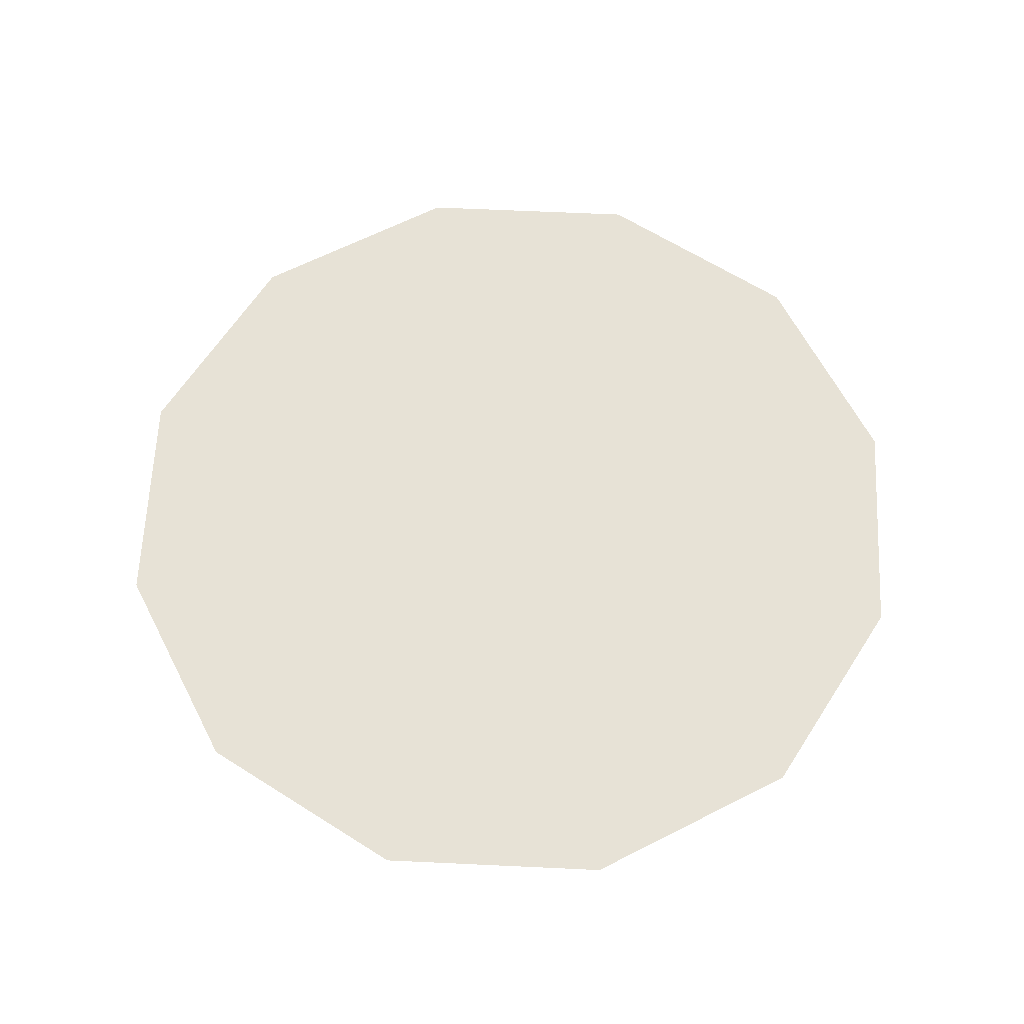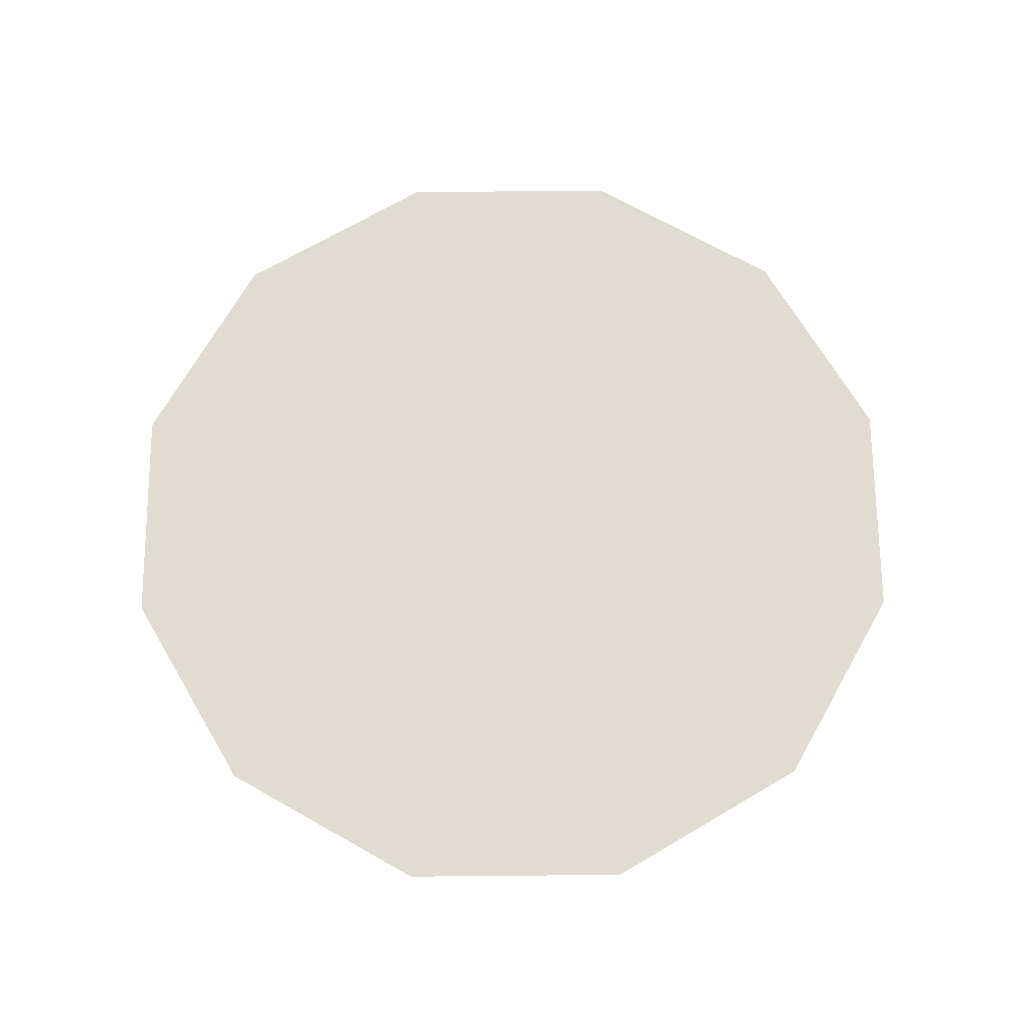
<metadata>
{"format":"obj","ext":"obj","renderer":"f3d","projection":"perspective","resolution":1024,"background":"white","views":[{"elev":63.1,"azim":-132.3,"up":"+Y"},{"elev":69.1,"azim":74.5,"up":"+Y"}]}
</metadata>
<code>
o SinkmeshSink_22_0_GeomSubset_2
v 0.316 0.1593 -0.07996
v 0.3102 0.1593 -0.08601
v 0.2866 0.1518 0.000602
v 0.2996 0.1457 0.0172
v 0.2866 0.1457 -0.005317
v 0.2973 0.1518 0.0205
v 0.2507 0.1518 -0.01594
v 0.2539 0.1457 -0.02072
v 0.316 0.1593 0.09322
v 0.2867 0.1131 -0.004974
v 0.3021 0.1457 0.05011
v 0.2539 0.1131 -0.02072
v 0.2367 0.1457 -0.02199
v 0.2996 0.1131 0.0172
v 0.2367 0.1518 -0.01594
v 0.2974 0.1518 0.04969
v 0.3021 0.1131 0.05011
v 0.2975 0.1518 0.0886
v 0.3136 0.1568 0.09627
v 0.303 0.1457 0.0886
v 0.3099 0.1534 0.09701
v 0.3055 0.1503 0.09534
v 0.3005 0.1568 0.09322
v 0.303 0.1131 0.0886
v 0.2353 0.1569 0.09322
v 0.2361 0.1518 0.0886
v 0.1809 0.1569 0.09322
v 0.1809 0.1518 0.0886
v 0.2858 -0.2055 -0.003961
v 0.2996 -0.2055 0.0183
v 0.1247 0.157 0.09322
v 0.302 -0.2055 0.05019
v 0.1249 0.1518 0.0886
v 0.303 -0.2055 0.0886
v 0.05831 0.1131 -0.01594
v 0.0583 0.1518 -0.00297
v 0.05831 0.1518 -0.01594
v 0.05829 0.1518 0.0886
v 0.3055 0.1131 0.09534
v 0.3136 0.1131 0.09627
v 0.3099 -0.2133 0.09701
v 0.3099 0.1131 0.09701
v 0.05831 0.1131 -0.00297
v 0.0583 0.1518 0.01802
v 0.06433 0.1131 -0.02199
v 0.05382 0.0905 -0.01594
v 0.05426 0.157 0.09322
v 0.0583 0.08781 -0.02199
v 0.05831 0.1131 0.01803
v 0.05829 0.1518 0.04969
v 0.05831 0.1131 0.04969
v 0.04103 0.07135 -0.01594
v 0.05426 0.1135 0.09322
v 0.04469 0.06696 -0.02199
v 0.05831 0.1131 0.0886
v 0.2539 -0.2056 -0.02072
v -0.0007 0.157 0.09322
v 0.02465 0.05449 -0.02199
v 0.02188 0.05856 -0.01594
v 0.05001 0.09208 0.09322
v 0.05382 0.0905 0.0886
v -0.0007 0.1131 0.09322
v -0.0007 0.04934 -0.02199
v 0.04103 0.07135 0.0886
v -0.0007 0.05407 -0.01594
v 0.03811 0.07427 0.09322
v 0.3055 -0.2101 0.09534
v 0.3136 -0.2166 0.09627
v 0.02188 0.05856 0.0886
v 0.0203 0.06238 0.09322
v 0.3102 -0.2252 -0.05537
v 0.316 -0.2191 -0.05537
v 0.3102 -0.2191 -0.06142
v -0.0007 0.0582 0.09322
v -0.0007 0.05407 0.0886
v 0.3104 -0.2252 0.09088
v 0.2944 -0.2116 0.01974
v 0.2795 -0.2116 -0.000859
v 0.2507 -0.2116 -0.01594
v 0.2367 -0.2056 -0.02199
v 0.2367 -0.2116 -0.01594
v 0.2966 -0.2116 0.04967
v 0.316 -0.2191 0.09322
v 0.2975 -0.2116 0.08643
v 0.3084 -0.2231 0.09414
v 0.305 -0.2198 0.09499
v 0.3005 -0.2167 0.09332
v 0.2353 -0.2167 0.07576
v 0.2356 -0.2252 0.06895
v 0.2354 -0.2233 0.07277
v 0.2353 -0.2198 0.07548
v 0.2361 -0.2116 0.07086
v 0.1809 -0.2167 0.06433
v 0.1806 -0.2234 0.06107
v 0.1809 -0.2198 0.06406
v 0.1809 -0.2116 0.05959
v 0.1802 -0.2252 0.05724
v 0.1247 -0.2168 0.05745
v 0.1248 -0.2234 0.05442
v 0.1248 -0.2199 0.05736
v 0.1249 -0.2116 0.05295
v 0.1249 -0.2252 0.05066
v 0.05426 -0.2169 0.05332
v 0.05426 -0.2234 0.05039
v 0.05426 -0.2199 0.05332
v 0.05426 -0.2116 0.04892
v 0.05426 -0.2252 0.04663
v -0.0007 -0.2169 0.05143
v -0.0007 -0.2234 0.04852
v -0.0007 -0.2199 0.05143
v -0.0007 -0.2116 0.04705
v -0.0007 -0.2252 0.04476
v 0.3102 0.1131 -0.08297
v 0.316 0.1131 -0.07692
v 0.2367 0.1593 -0.08601
v 0.2367 0.1131 -0.08297
v 0.316 0.1131 0.09322
v 0.2366 0.1518 -0.00297
v 0.2364 0.1518 0.01947
v 0.1811 0.1593 -0.08601
v 0.2367 0.1131 -0.02199
v 0.2363 0.1518 0.04969
v 0.1811 0.1131 -0.08297
v 0.1811 0.1457 -0.02199
v 0.1811 0.1518 -0.01594
v 0.181 0.1518 -0.00297
v 0.1811 0.1131 -0.02199
v 0.181 0.1518 0.01872
v 0.125 0.1593 -0.08601
v 0.1809 0.1518 0.04969
v 0.125 0.1131 -0.08297
v 0.125 0.1518 -0.01594
v 0.125 0.1457 -0.02199
v 0.1249 0.1518 -0.00297
v 0.125 0.1131 -0.02199
v 0.1249 0.1518 0.01827
v 0.05426 0.1593 -0.08601
v 0.1249 0.1518 0.04969
v 0.05426 0.1131 -0.08297
v 0.06433 0.1457 -0.02199
v 0.0583 0.1518 -0.01594
v -0.0007 0.1593 -0.08601
v 0.2367 -0.2191 -0.06142
v -0.0007 0.1131 -0.08297
v 0.05382 0.0905 -0.00297
v 0.1811 -0.2191 -0.06142
v 0.05382 0.0905 0.01803
v 0.1811 -0.2056 -0.02199
v 0.04103 0.07135 -0.00297
v 0.05382 0.0905 0.04969
v 0.04103 0.07135 0.01803
v 0.02188 0.05856 -0.00297
v 0.04103 0.07135 0.04969
v 0.125 -0.2191 -0.06142
v 0.125 -0.2056 -0.02199
v 0.02188 0.05856 0.01803
v -0.0007 0.05407 -0.00297
v 0.02188 0.05856 0.04969
v -0.0007 0.05407 0.01803
v -0.0007 0.05407 0.04969
v 0.05426 -0.2191 -0.06142
v 0.2367 -0.2252 -0.05537
v 0.2366 -0.2116 -0.002969
v 0.2364 -0.2116 0.01974
v 0.2363 -0.2116 0.04519
v 0.1811 -0.2116 -0.01594
v 0.1811 -0.2252 -0.05537
v 0.181 -0.2116 -0.00297
v 0.181 -0.2116 0.01974
v 0.1809 -0.2116 0.04197
v 0.125 -0.2116 -0.01594
v 0.125 -0.2252 -0.05537
v 0.125 -0.2116 -0.00297
v 0.1249 -0.2116 0.01974
v 0.1249 -0.2116 0.04007
v 0.05426 -0.2252 -0.05537
v 0.05426 -0.2116 -0.01594
v 0.05426 -0.2056 -0.02199
v 0.05426 -0.2116 -0.00297
v 0.05426 -0.2116 0.01974
v 0.05426 -0.2116 0.03892
v -0.0007 -0.2056 -0.02199
v -0.0007 -0.2116 -0.01594
v -0.0007 -0.2252 -0.05537
v -0.0007 -0.2191 -0.06142
v -0.0007 -0.2116 -0.00297
v -0.0007 -0.2116 0.01974
v -0.0007 -0.2116 0.03838
v 0.000207 -0.03335 -0.07496
v -0.0007 -0.05923 -0.02199
v 0.01195 -0.0558 -0.02199
v 0.02144 -0.04631 -0.02199
v 0.02491 -0.03335 -0.02199
v 0.02144 -0.02039 -0.02199
v 0.01107 -0.01067 -0.02199
v -0.0007 -0.007471 -0.02199
v 0.2864 -0.03335 -0.004591
v 0.2996 -0.03335 0.01761
v 0.3021 -0.03335 0.05014
v 0.303 -0.03335 0.0886
v 0.3099 -0.03335 0.09701
v 0.2539 -0.03335 -0.02072
v 0.3055 -0.03335 0.09534
v 0.3136 -0.03335 0.09627
v 0.3102 -0.03335 -0.07496
v 0.316 -0.03335 -0.06891
v 0.2367 -0.03335 -0.07496
v 0.316 -0.03335 0.09322
v 0.2367 -0.03335 -0.02199
v 0.1811 -0.03335 -0.07496
v 0.1811 -0.03335 -0.02199
v 0.125 -0.03335 -0.07496
v 0.125 -0.03335 -0.02199
v 0.05426 -0.03335 -0.07496
v 0.05693 -0.03335 -0.02199
v 0.02463 -0.1153 -0.02199
v -0.0007 -0.1161 -0.02199
v -0.3174 0.1593 -0.07996
v -0.3116 0.1593 -0.08601
v -0.288 0.1518 0.000602
v -0.301 0.1457 0.0172
v -0.288 0.1457 -0.005317
v -0.2987 0.1518 0.0205
v -0.2521 0.1518 -0.01594
v -0.2553 0.1457 -0.02072
v -0.3174 0.1593 0.09322
v -0.2881 0.1131 -0.004974
v -0.3035 0.1457 0.05011
v -0.2553 0.1131 -0.02072
v -0.2381 0.1457 -0.02199
v -0.301 0.1131 0.0172
v -0.2381 0.1518 -0.01594
v -0.2988 0.1518 0.04969
v -0.3035 0.1131 0.05011
v -0.2989 0.1518 0.0886
v -0.315 0.1568 0.09627
v -0.3044 0.1457 0.0886
v -0.3113 0.1534 0.09701
v -0.3069 0.1503 0.09534
v -0.3019 0.1568 0.09322
v -0.3044 0.1131 0.0886
v -0.2367 0.1569 0.09322
v -0.2375 0.1518 0.0886
v -0.1823 0.1569 0.09322
v -0.1823 0.1518 0.0886
v -0.2872 -0.2055 -0.003961
v -0.301 -0.2055 0.0183
v -0.1261 0.157 0.09322
v -0.3034 -0.2055 0.05019
v -0.1263 0.1518 0.0886
v -0.3044 -0.2055 0.0886
v -0.05971 0.1131 -0.01594
v -0.0597 0.1518 -0.00297
v -0.05971 0.1518 -0.01594
v -0.05969 0.1518 0.0886
v -0.3069 0.1131 0.09534
v -0.315 0.1131 0.09627
v -0.3113 -0.2133 0.09701
v -0.3113 0.1131 0.09701
v -0.05971 0.1131 -0.00297
v -0.0597 0.1518 0.01802
v -0.06573 0.1131 -0.02199
v -0.05522 0.0905 -0.01594
v -0.05566 0.157 0.09322
v -0.0597 0.08781 -0.02199
v -0.05971 0.1131 0.01803
v -0.05969 0.1518 0.04969
v -0.05971 0.1131 0.04969
v -0.04243 0.07135 -0.01594
v -0.05566 0.1135 0.09322
v -0.04609 0.06696 -0.02199
v -0.05971 0.1131 0.0886
v -0.2553 -0.2056 -0.02072
v -0.02605 0.05449 -0.02199
v -0.02328 0.05856 -0.01594
v -0.0514 0.09208 0.09322
v -0.05522 0.0905 0.0886
v -0.04243 0.07135 0.0886
v -0.03951 0.07427 0.09322
v -0.3069 -0.2101 0.09534
v -0.315 -0.2166 0.09627
v -0.02328 0.05856 0.0886
v -0.0217 0.06238 0.09322
v -0.3116 -0.2252 -0.05537
v -0.3174 -0.2191 -0.05537
v -0.3116 -0.2191 -0.06142
v -0.3118 -0.2252 0.09088
v -0.2958 -0.2116 0.01974
v -0.2809 -0.2116 -0.000859
v -0.2521 -0.2116 -0.01594
v -0.2381 -0.2056 -0.02199
v -0.2381 -0.2116 -0.01594
v -0.298 -0.2116 0.04967
v -0.3174 -0.2191 0.09322
v -0.2989 -0.2116 0.08643
v -0.3098 -0.2231 0.09414
v -0.3064 -0.2198 0.09499
v -0.3019 -0.2167 0.09332
v -0.2367 -0.2167 0.07576
v -0.237 -0.2252 0.06895
v -0.2369 -0.2233 0.07277
v -0.2367 -0.2198 0.07548
v -0.2375 -0.2116 0.07086
v -0.1823 -0.2167 0.06433
v -0.182 -0.2234 0.06107
v -0.1823 -0.2198 0.06406
v -0.1823 -0.2116 0.05959
v -0.1816 -0.2252 0.05724
v -0.1261 -0.2168 0.05745
v -0.1262 -0.2234 0.05442
v -0.1262 -0.2199 0.05736
v -0.1263 -0.2116 0.05295
v -0.1263 -0.2252 0.05066
v -0.05566 -0.2169 0.05332
v -0.05566 -0.2234 0.05039
v -0.05566 -0.2199 0.05332
v -0.05566 -0.2116 0.04892
v -0.05566 -0.2252 0.04663
v -0.3116 0.1131 -0.08297
v -0.3174 0.1131 -0.07692
v -0.2381 0.1593 -0.08601
v -0.2381 0.1131 -0.08297
v -0.3174 0.1131 0.09322
v -0.238 0.1518 -0.00297
v -0.2378 0.1518 0.01947
v -0.1825 0.1593 -0.08601
v -0.2381 0.1131 -0.02199
v -0.2377 0.1518 0.04969
v -0.1825 0.1131 -0.08297
v -0.1825 0.1457 -0.02199
v -0.1825 0.1518 -0.01594
v -0.1824 0.1518 -0.00297
v -0.1825 0.1131 -0.02199
v -0.1824 0.1518 0.01872
v -0.1264 0.1593 -0.08601
v -0.1823 0.1518 0.04969
v -0.1264 0.1131 -0.08297
v -0.1264 0.1518 -0.01594
v -0.1264 0.1457 -0.02199
v -0.1263 0.1518 -0.00297
v -0.1264 0.1131 -0.02199
v -0.1263 0.1518 0.01827
v -0.05566 0.1593 -0.08601
v -0.1263 0.1518 0.04969
v -0.05566 0.1131 -0.08297
v -0.06573 0.1457 -0.02199
v -0.0597 0.1518 -0.01594
v -0.2381 -0.2191 -0.06142
v -0.05522 0.0905 -0.00297
v -0.1825 -0.2191 -0.06142
v -0.05522 0.0905 0.01803
v -0.1825 -0.2056 -0.02199
v -0.04243 0.07135 -0.00297
v -0.05522 0.0905 0.04969
v -0.04243 0.07135 0.01803
v -0.02328 0.05856 -0.00297
v -0.04243 0.07135 0.04969
v -0.1264 -0.2191 -0.06142
v -0.1264 -0.2056 -0.02199
v -0.02328 0.05856 0.01803
v -0.02328 0.05856 0.04969
v -0.05566 -0.2191 -0.06142
v -0.2381 -0.2252 -0.05537
v -0.238 -0.2116 -0.002969
v -0.2378 -0.2116 0.01974
v -0.2377 -0.2116 0.04519
v -0.1825 -0.2116 -0.01594
v -0.1825 -0.2252 -0.05537
v -0.1824 -0.2116 -0.00297
v -0.1824 -0.2116 0.01974
v -0.1823 -0.2116 0.04197
v -0.1264 -0.2116 -0.01594
v -0.1264 -0.2252 -0.05537
v -0.1263 -0.2116 -0.00297
v -0.1263 -0.2116 0.01974
v -0.1263 -0.2116 0.04007
v -0.05566 -0.2252 -0.05537
v -0.05566 -0.2116 -0.01594
v -0.05566 -0.2056 -0.02199
v -0.05566 -0.2116 -0.00297
v -0.05566 -0.2116 0.01974
v -0.05566 -0.2116 0.03892
v -0.01335 -0.0558 -0.02199
v -0.02284 -0.04631 -0.02199
v -0.02631 -0.03335 -0.02199
v -0.02284 -0.02039 -0.02199
v -0.01247 -0.01067 -0.02199
v -0.2878 -0.03335 -0.004591
v -0.301 -0.03335 0.01761
v -0.3035 -0.03335 0.05014
v -0.3044 -0.03335 0.0886
v -0.3113 -0.03335 0.09701
v -0.2553 -0.03335 -0.02072
v -0.3069 -0.03335 0.09534
v -0.315 -0.03335 0.09627
v -0.3116 -0.03335 -0.07496
v -0.3174 -0.03335 -0.06891
v -0.2381 -0.03335 -0.07496
v -0.3174 -0.03335 0.09322
v -0.2381 -0.03335 -0.02199
v -0.1825 -0.03335 -0.07496
v -0.1825 -0.03335 -0.02199
v -0.1264 -0.03335 -0.07496
v -0.1264 -0.03335 -0.02199
v -0.05566 -0.03335 -0.07496
v -0.05833 -0.03335 -0.02199
v -0.02603 -0.1153 -0.02199
v -0.0007 -0.05261 -0.0265
v 0.008712 -0.05005 -0.0265
v 0.01577 -0.04299 -0.0265
v 0.01835 -0.03335 -0.0265
v 0.01577 -0.02371 -0.0265
v 0.008058 -0.01647 -0.0265
v -0.0007 -0.01409 -0.0265
v -0.01011 -0.05005 -0.0265
v -0.01717 -0.04299 -0.0265
v -0.01976 -0.03335 -0.0265
v -0.01717 -0.02371 -0.0265
v -0.009458 -0.01647 -0.0265
v -0.0007 -0.03335 -0.0265
v 0.316 0.2274 -0.08405
v 0.3102 0.2334 -0.08405
v 0.3102 0.2274 -0.0901
v 0.3104 0.2334 0.09088
v 0.316 0.2274 0.09322
v 0.3084 0.2313 0.09414
v 0.3136 0.2249 0.09627
v 0.305 0.2281 0.09499
v 0.3099 0.2215 0.09701
v 0.3055 0.2184 0.09534
v 0.3005 0.2249 0.09322
v 0.2354 0.2315 0.09414
v 0.2356 0.2334 0.09088
v 0.2353 0.228 0.09499
v 0.2353 0.2249 0.09322
v 0.1806 0.2316 0.09414
v 0.1802 0.2334 0.09088
v 0.1809 0.2281 0.09499
v 0.1809 0.225 0.09322
v 0.1248 0.2316 0.09414
v 0.1249 0.2334 0.09088
v 0.1248 0.2281 0.09499
v 0.1247 0.2251 0.09322
v 0.05426 0.2317 0.09414
v 0.05426 0.2334 0.09088
v 0.05426 0.2282 0.09499
v 0.05426 0.2251 0.09322
v -0.0007 0.2334 0.09088
v -0.0007 0.2317 0.09414
v -0.0007 0.2282 0.09499
v -0.0007 0.2251 0.09322
v 0.2367 0.2334 -0.08405
v 0.2367 0.2274 -0.0901
v 0.1811 0.2334 -0.08405
v 0.1811 0.2274 -0.0901
v 0.125 0.2274 -0.0901
v 0.125 0.2334 -0.08405
v 0.05426 0.2334 -0.08405
v 0.05426 0.2274 -0.0901
v -0.0007 0.2274 -0.0901
v -0.0007 0.2334 -0.08405
v -0.3116 0.2274 -0.0901
v -0.3174 0.2274 -0.08405
v -0.3116 0.2334 -0.08405
v -0.3174 0.2274 0.09322
v -0.3118 0.2334 0.09088
v -0.315 0.2249 0.09627
v -0.3098 0.2313 0.09414
v -0.3113 0.2215 0.09701
v -0.3064 0.2281 0.09499
v -0.3019 0.2249 0.09322
v -0.3069 0.2184 0.09534
v -0.237 0.2334 0.09088
v -0.2369 0.2315 0.09414
v -0.2367 0.228 0.09499
v -0.2367 0.2249 0.09322
v -0.1816 0.2334 0.09088
v -0.182 0.2316 0.09414
v -0.1823 0.2281 0.09499
v -0.1823 0.225 0.09322
v -0.1263 0.2334 0.09088
v -0.1262 0.2316 0.09414
v -0.1262 0.2281 0.09499
v -0.1261 0.2251 0.09322
v -0.05566 0.2334 0.09088
v -0.05566 0.2317 0.09414
v -0.05566 0.2282 0.09499
v -0.05566 0.2251 0.09322
v -0.2381 0.2274 -0.0901
v -0.2381 0.2334 -0.08405
v -0.1825 0.2274 -0.0901
v -0.1825 0.2334 -0.08405
v -0.1264 0.2334 -0.08405
v -0.1264 0.2274 -0.0901
v -0.05566 0.2274 -0.0901
v -0.05566 0.2334 -0.08405
v -0.02691 -0.01822 -0.01338
v -0.01583 -0.007142 -0.01338
v -0.0007 -0.003088 -0.01338
v 0.01443 -0.007142 -0.01338
v 0.02551 -0.01822 -0.01338
v 0.02956 -0.03335 -0.01338
v 0.02551 -0.04848 -0.01338
v 0.01443 -0.05956 -0.01338
v -0.0007 -0.06361 -0.01338
v -0.01583 -0.05956 -0.01338
v -0.02691 -0.04848 -0.01338
v -0.03096 -0.03335 -0.01338
v -0.02528 -0.01916 -0.008901
v -0.01489 -0.008772 -0.008901
v -0.0007 -0.00497 -0.008901
v 0.01349 -0.008772 -0.008901
v 0.02388 -0.01916 -0.008901
v 0.02768 -0.03335 -0.008901
v 0.02388 -0.04754 -0.008901
v 0.01349 -0.05793 -0.008901
v -0.0007 -0.06173 -0.008901
v -0.01489 -0.05793 -0.008901
v -0.02528 -0.04754 -0.008901
v -0.02908 -0.03335 -0.008901
v -0.0007 -0.03335 -0.003264
v -0.02163 -0.02127 -0.005518
v -0.0139 -0.02573 -0.003264
v -0.008319 -0.02015 -0.003264
v -0.01278 -0.01242 -0.005518
v -0.0007 -0.01811 -0.003264
v -0.0007 -0.009186 -0.005518
v 0.006918 -0.02015 -0.003264
v 0.01138 -0.01242 -0.005518
v 0.0125 -0.02573 -0.003264
v 0.02023 -0.02127 -0.005518
v 0.01454 -0.03335 -0.003264
v 0.02346 -0.03335 -0.005518
v 0.0125 -0.04097 -0.003264
v 0.02023 -0.04543 -0.005518
v 0.006918 -0.04655 -0.003264
v 0.01138 -0.05428 -0.005518
v -0.0007 -0.04859 -0.003264
v -0.0007 -0.05751 -0.005518
v -0.008319 -0.04655 -0.003264
v -0.01278 -0.05428 -0.005518
v -0.0139 -0.04097 -0.003264
v -0.02163 -0.04543 -0.005518
v -0.01594 -0.03335 -0.003264
v -0.02487 -0.03335 -0.005518
v -0.02123 -0.0215 -0.01338
v -0.01255 -0.01282 -0.01338
v -0.0007 -0.009645 -0.01338
v 0.01115 -0.01282 -0.01338
v 0.01983 -0.0215 -0.01338
v 0.02301 -0.03335 -0.01338
v 0.01983 -0.0452 -0.01338
v 0.01115 -0.05388 -0.01338
v -0.0007 -0.05706 -0.01338
v -0.01255 -0.05388 -0.01338
v -0.02123 -0.0452 -0.01338
v -0.02441 -0.03335 -0.01338
v -0.02123 -0.0215 -0.02544
v -0.01255 -0.01282 -0.02544
v -0.0007 -0.03335 -0.02544
v -0.0007 -0.009645 -0.02544
v 0.01115 -0.01282 -0.02544
v 0.01983 -0.0215 -0.02544
v 0.02301 -0.03335 -0.02544
v 0.01983 -0.0452 -0.02544
v 0.01115 -0.05388 -0.02544
v -0.0007 -0.05706 -0.02544
v -0.01255 -0.05388 -0.02544
v -0.02123 -0.0452 -0.02544
v -0.02441 -0.03335 -0.02544
v -0.007908 0.05481 0.07559
v -0.004861 0.05481 0.07864
v -0.0007 0.05481 0.07975
v 0.003461 0.05481 0.07864
v 0.006508 0.05481 0.07559
v 0.007622 0.05481 0.07143
v 0.006508 0.05481 0.06727
v 0.003461 0.05481 0.06422
v -0.0007 0.05481 0.06311
v -0.004861 0.05481 0.06422
v -0.007908 0.05481 0.06727
v -0.009023 0.05481 0.07143
v -0.008142 0.0533 0.07573
v -0.004997 0.0533 0.07887
v -0.0007 0.0533 0.08002
v 0.003597 0.0533 0.07887
v 0.006742 0.0533 0.07573
v 0.007894 0.0533 0.07143
v 0.006742 0.0533 0.06713
v 0.003597 0.0533 0.06399
v -0.0007 0.0533 0.06284
v -0.004997 0.0533 0.06399
v -0.008142 0.0533 0.06713
v -0.009294 0.0533 0.07143
v -0.008709 0.05267 0.07605
v -0.005324 0.05267 0.07944
v -0.0007 0.05267 0.08068
v 0.003923 0.05267 0.07944
v 0.007308 0.05267 0.07605
v 0.008548 0.05267 0.07143
v 0.007308 0.05267 0.06681
v 0.003923 0.05267 0.06342
v -0.0007 0.05267 0.06218
v -0.005324 0.05267 0.06342
v -0.008709 0.05267 0.06681
v -0.009948 0.05267 0.07143
v -0.009275 0.0533 0.07638
v -0.005651 0.0533 0.08001
v -0.0007 0.0533 0.08133
v 0.004251 0.0533 0.08001
v 0.007875 0.0533 0.07638
v 0.009201 0.0533 0.07143
v 0.007875 0.0533 0.06648
v 0.004251 0.0533 0.06285
v -0.0007 0.0533 0.06153
v -0.005651 0.0533 0.06285
v -0.009275 0.0533 0.06648
v -0.0106 0.0533 0.07143
v -0.00951 0.05481 0.07652
v -0.005786 0.05481 0.08024
v -0.0007 0.05481 0.0816
v 0.004386 0.05481 0.08024
v 0.008109 0.05481 0.07652
v 0.009472 0.05481 0.07143
v 0.008109 0.05481 0.06634
v 0.004386 0.05481 0.06262
v -0.0007 0.05481 0.06126
v -0.005786 0.05481 0.06262
v -0.00951 0.05481 0.06634
v -0.01087 0.05481 0.07143
v -0.009275 0.05633 0.07638
v -0.005651 0.05633 0.08001
v -0.0007 0.05633 0.08133
v 0.004251 0.05633 0.08001
v 0.007875 0.05633 0.07638
v 0.009201 0.05633 0.07143
v 0.007875 0.05633 0.06648
v 0.004251 0.05633 0.06285
v -0.0007 0.05633 0.06153
v -0.005651 0.05633 0.06285
v -0.009275 0.05633 0.06648
v -0.0106 0.05633 0.07143
v -0.008709 0.05696 0.07605
v -0.005324 0.05696 0.07944
v -0.0007 0.05696 0.08068
v 0.003923 0.05696 0.07944
v 0.007308 0.05696 0.07605
v 0.008548 0.05696 0.07143
v 0.007308 0.05696 0.06681
v 0.003923 0.05696 0.06342
v -0.0007 0.05696 0.06218
v -0.005324 0.05696 0.06342
v -0.008709 0.05696 0.06681
v -0.009948 0.05696 0.07143
v -0.008142 0.05633 0.07573
v -0.004997 0.05633 0.07887
v -0.0007 0.05633 0.08002
v 0.003597 0.05633 0.07887
v 0.006742 0.05633 0.07573
v 0.007894 0.05633 0.07143
v 0.006742 0.05633 0.06713
v 0.003597 0.05633 0.06399
v -0.0007 0.05633 0.06284
v -0.004997 0.05633 0.06399
v -0.008142 0.05633 0.06713
v -0.009294 0.05633 0.07143
v -0.008315 0.05354 0.07583
v -0.005096 0.05354 0.07905
v -0.0007 0.05354 0.08022
v 0.003696 0.05354 0.07905
v 0.006915 0.05354 0.07583
v 0.008092 0.05354 0.07143
v 0.006915 0.05354 0.06703
v 0.003696 0.05354 0.06381
v -0.0007 0.05354 0.06264
v -0.005096 0.05354 0.06381
v -0.008315 0.05354 0.06703
v -0.009493 0.05354 0.07143
v -0.0007 0.05354 0.07143
f 679 667 668 669
f 679 669 670 671
f 679 671 672 673
f 679 673 674 675
f 679 675 676 677
f 679 677 678 667

</code>
